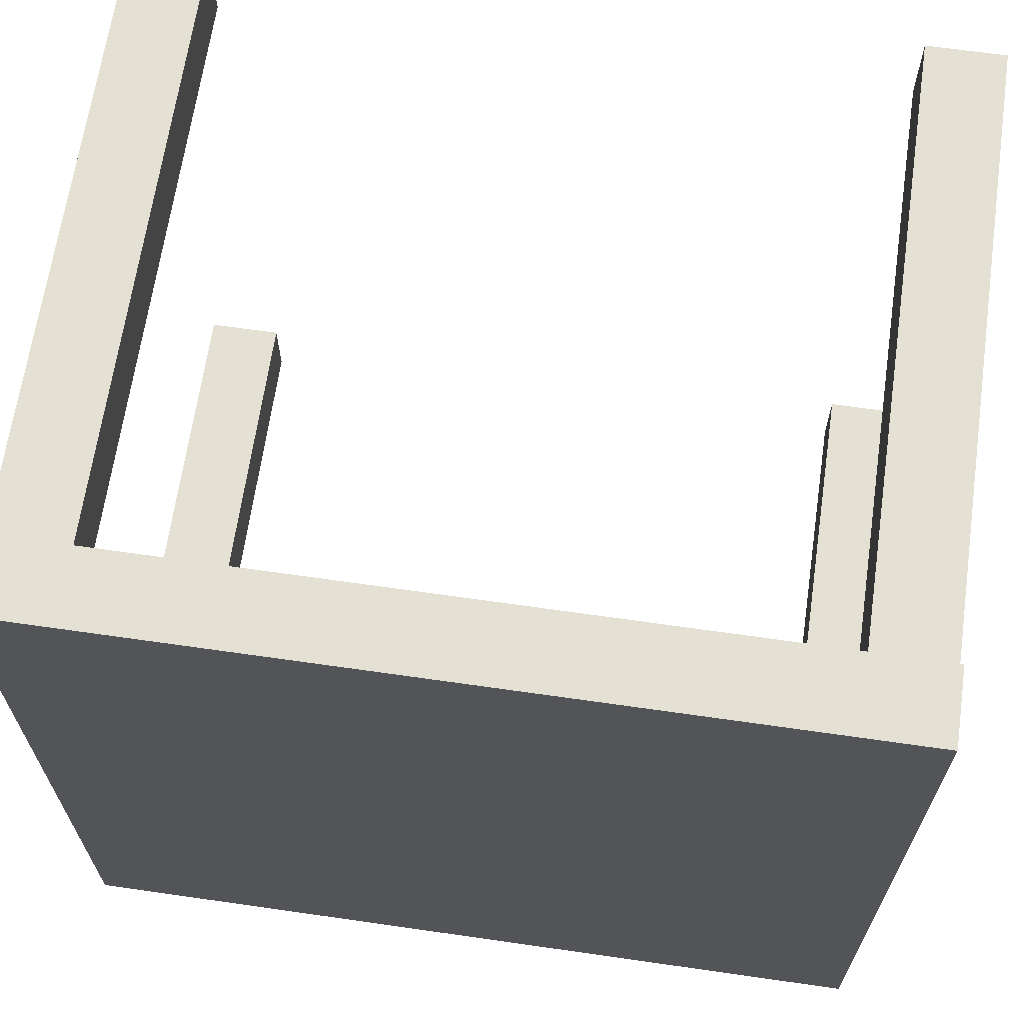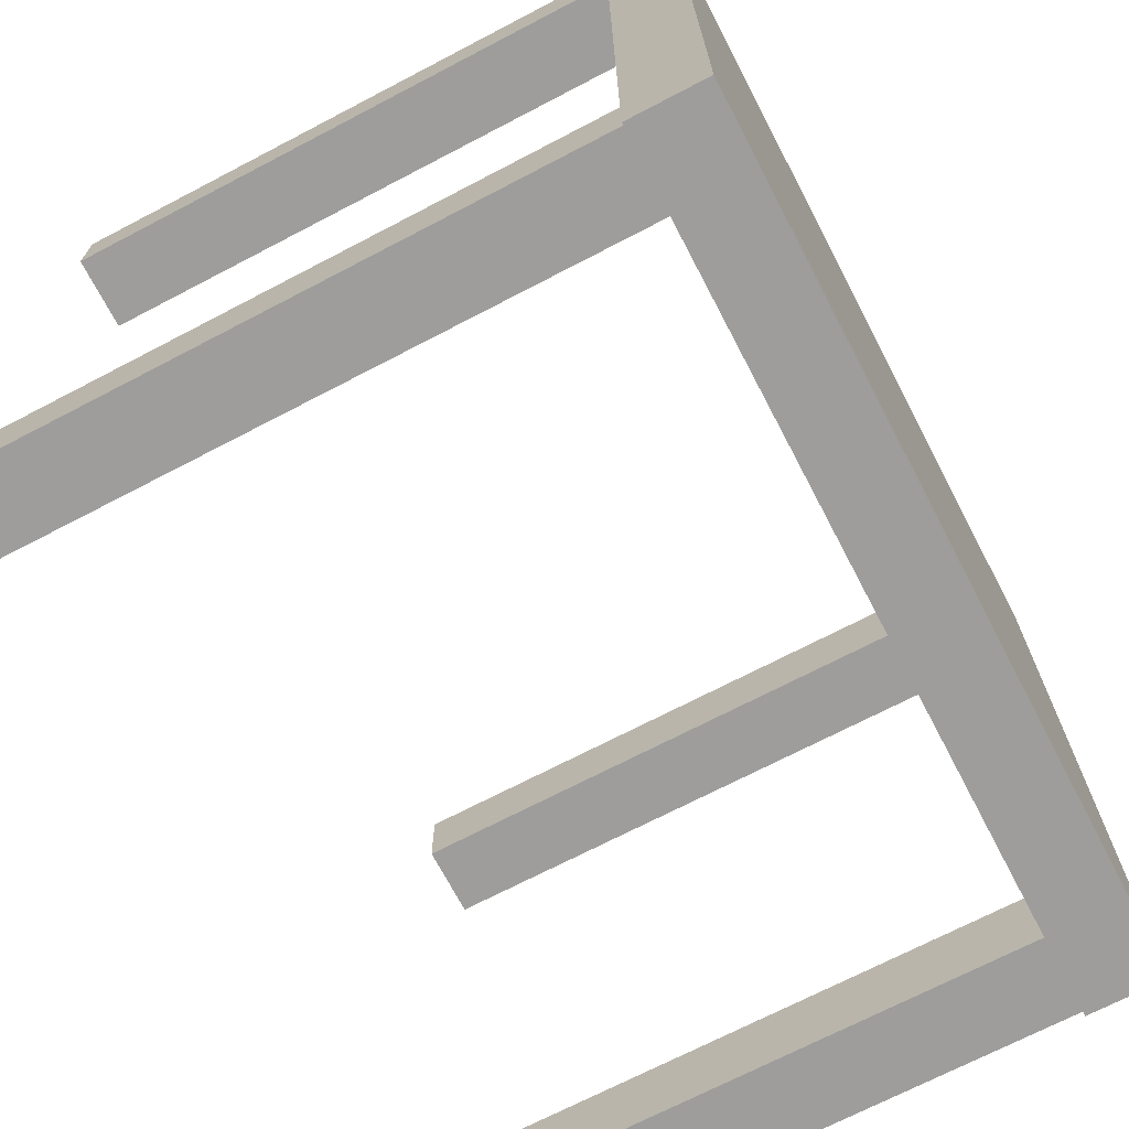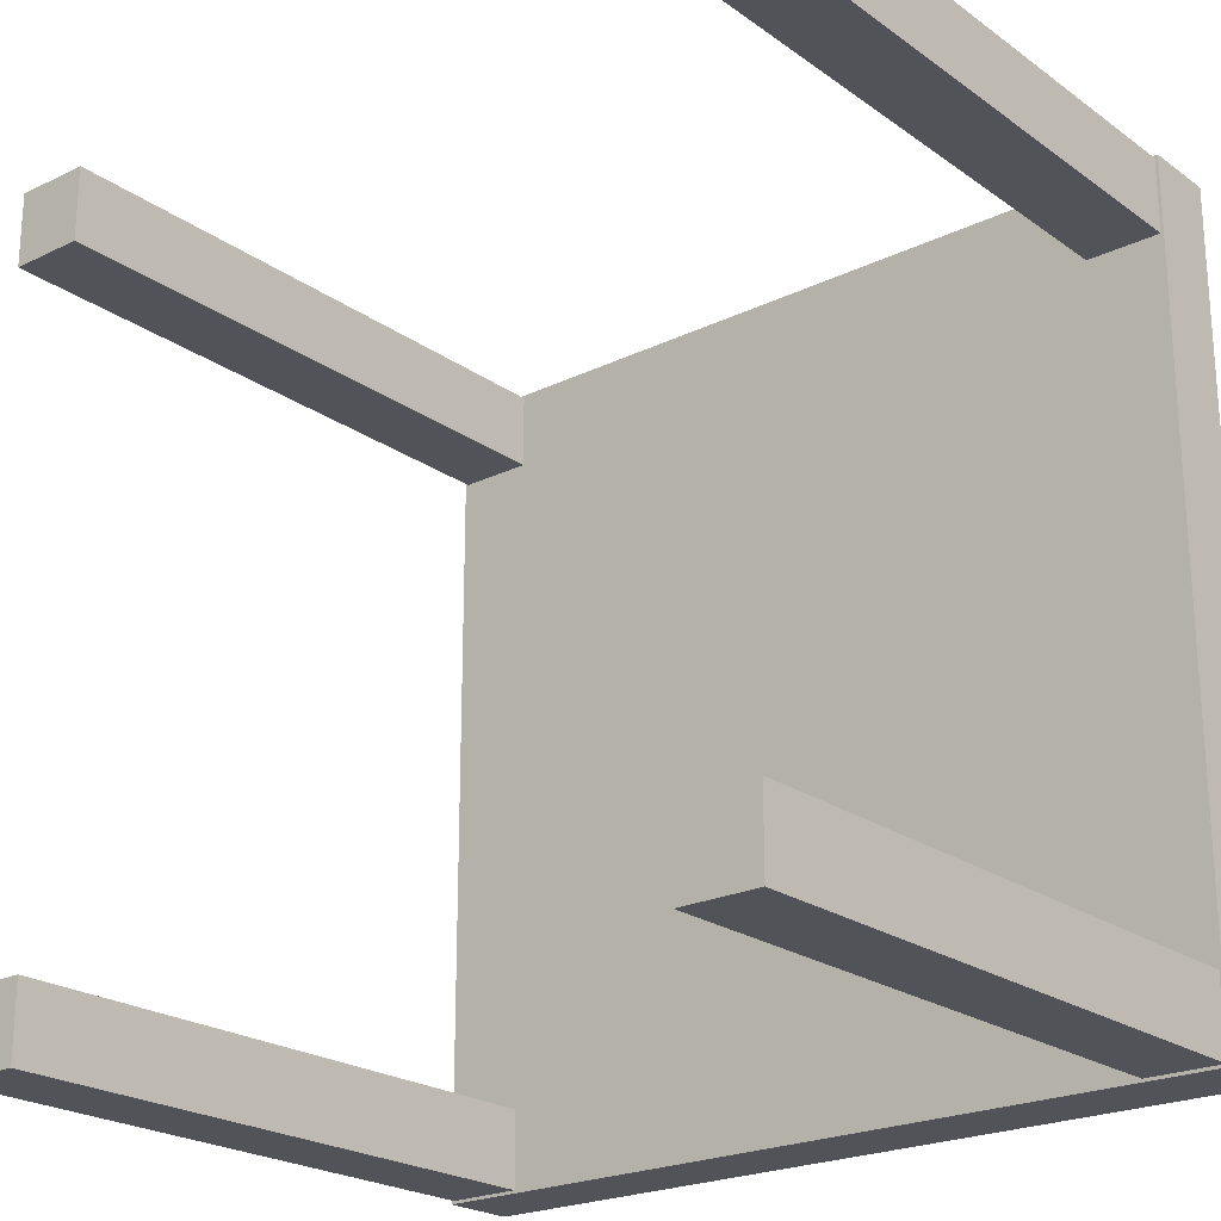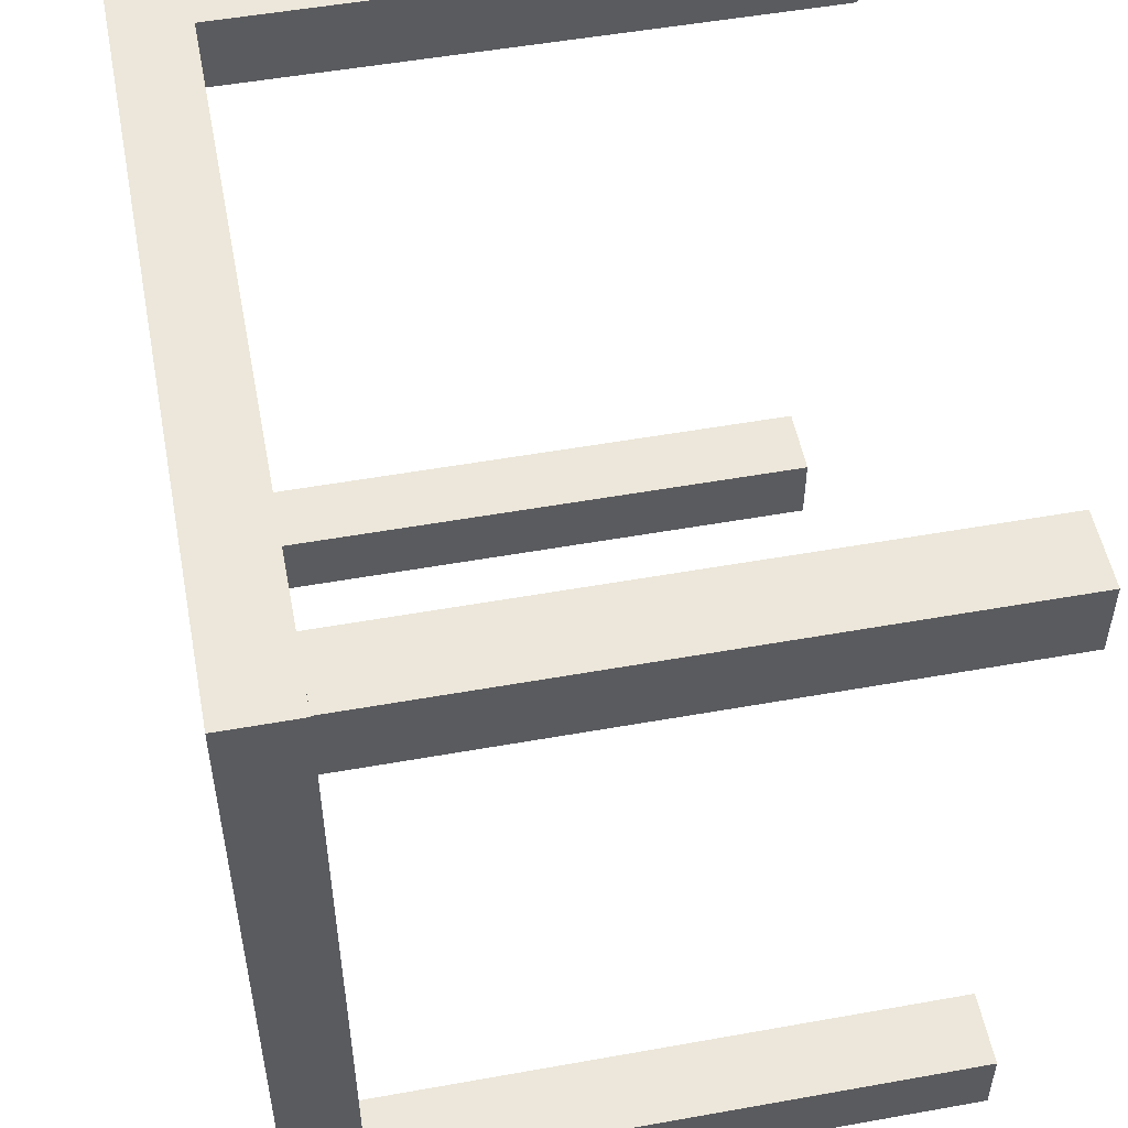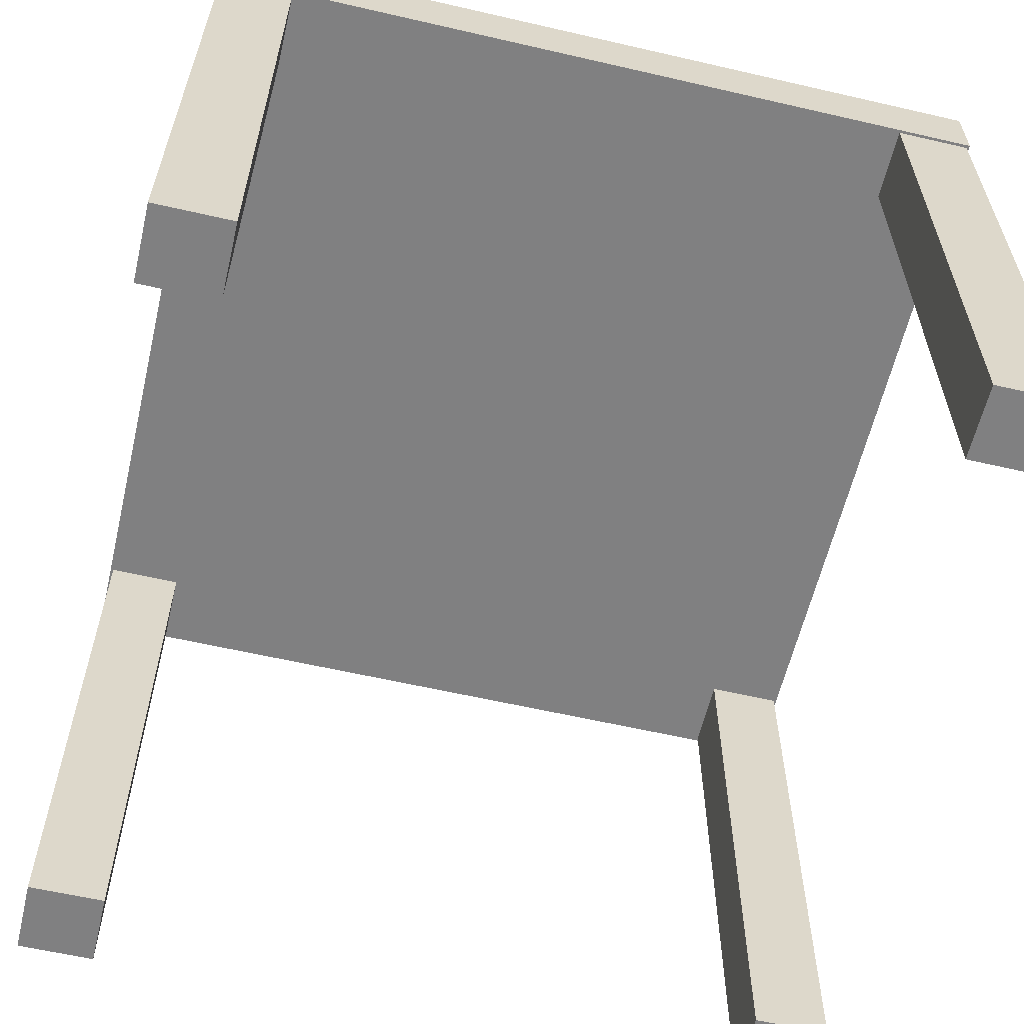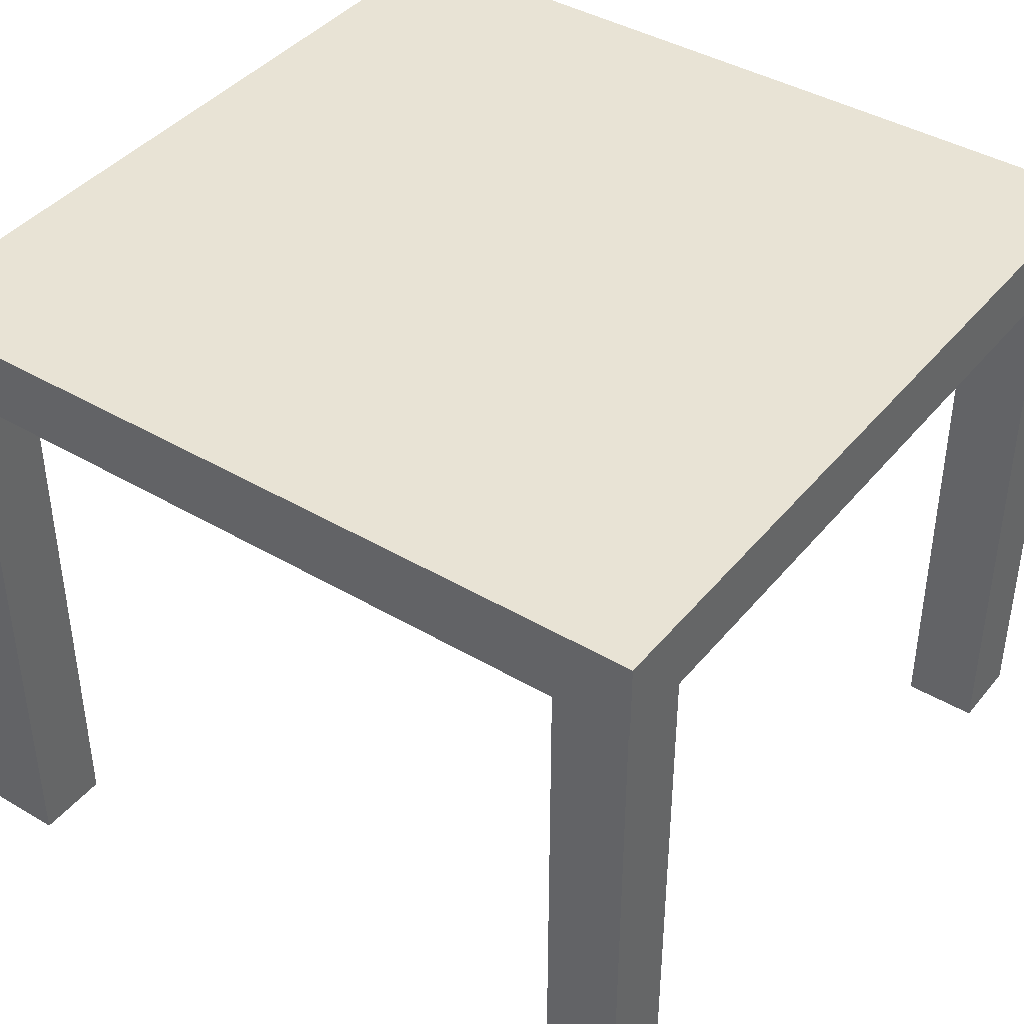
<metadata>
{"format":"obj","ext":"obj","renderer":"f3d","projection":"perspective","resolution":1024,"background":"white","views":[{"elev":66.2,"azim":8.2,"up":"+Y"},{"elev":-70.5,"azim":-62.4,"up":"+Y"},{"elev":-22.6,"azim":-140.3,"up":"+Y"},{"elev":52.4,"azim":79.1,"up":"+Y"},{"elev":-60.1,"azim":166.7,"up":"+Z"},{"elev":41.2,"azim":35.6,"up":"+Z"}]}
</metadata>
<code>
o Body4
v 2 2 0
v 2 52.6 9e-06
v 2 2 -400
v 2 52.6 -400
v 52.6 2 0
v 52.6 2 -400
v 52.6 52.6 9e-06
v 52.6 52.6 -400
f 1 2 3
f 3 2 4
f 5 1 6
f 6 1 3
f 7 5 8
f 8 5 6
f 2 7 4
f 4 7 8
f 7 2 5
f 5 2 1
f 4 8 3
f 3 8 6
o Body2
v 497.4 52.6 9e-06
v 548 52.6 9e-06
v 497.4 52.6 -400
v 548 52.6 -400
v 497.4 2 0
v 497.4 2 -400
v 548 2 0
v 548 2 -400
f 9 10 11
f 11 10 12
f 13 9 14
f 14 9 11
f 15 13 16
f 16 13 14
f 10 15 12
f 12 15 16
f 10 9 15
f 15 9 13
f 16 14 12
f 12 14 11
o Body3
v 497.4 548 8.9e-05
v 548 548 8.9e-05
v 497.4 548 -400
v 548 548 -400
v 497.4 497.4 8.1e-05
v 497.4 497.4 -400
v 548 497.4 8.1e-05
v 548 497.4 -400
f 17 18 19
f 19 18 20
f 21 17 22
f 22 17 19
f 23 21 24
f 24 21 22
f 18 23 20
f 20 23 24
f 18 17 23
f 23 17 21
f 24 22 20
f 20 22 19
o Body5
v 2 548 8.9e-05
v 52.6 548 8.9e-05
v 2 548 -400
v 52.6 548 -400
v 2 497.4 8.1e-05
v 2 497.4 -400
v 52.6 497.4 8.1e-05
v 52.6 497.4 -400
f 25 26 27
f 27 26 28
f 29 25 30
f 30 25 27
f 31 29 32
f 32 29 30
f 26 31 28
f 28 31 32
f 26 25 31
f 31 25 29
f 32 30 28
f 28 30 27
o Body1
v 550 550 9e-05
v 0 550 9e-05
v 550 550 50
v 0 550 50
v 550 0 0
v 550 -8e-06 50
v 0 0 0
v 0 -8e-06 50
f 33 34 35
f 35 34 36
f 37 33 38
f 38 33 35
f 39 37 40
f 40 37 38
f 34 39 36
f 36 39 40
f 40 38 36
f 36 38 35
f 34 33 39
f 39 33 37

</code>
